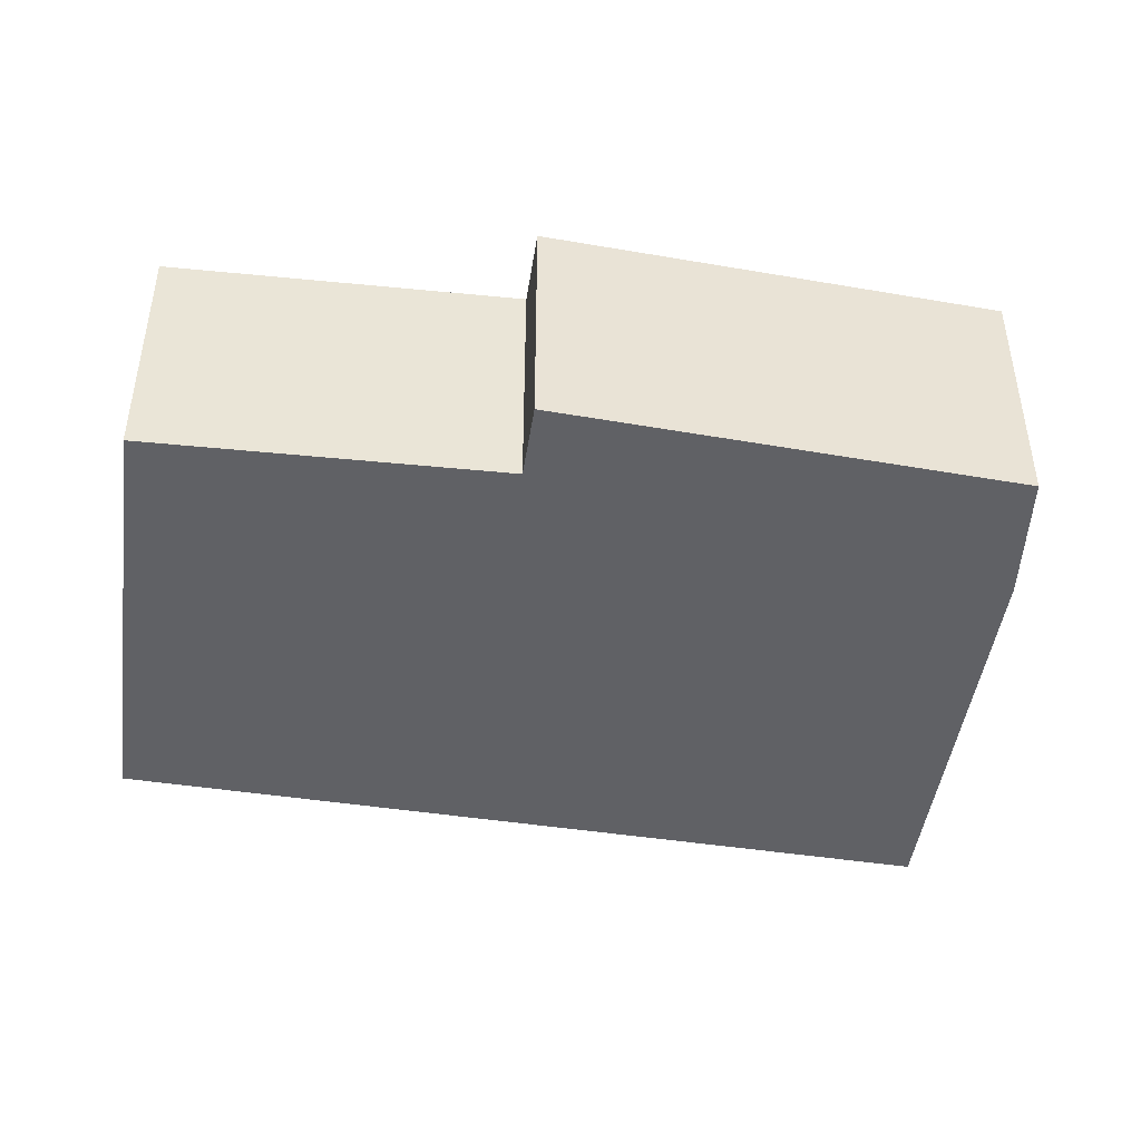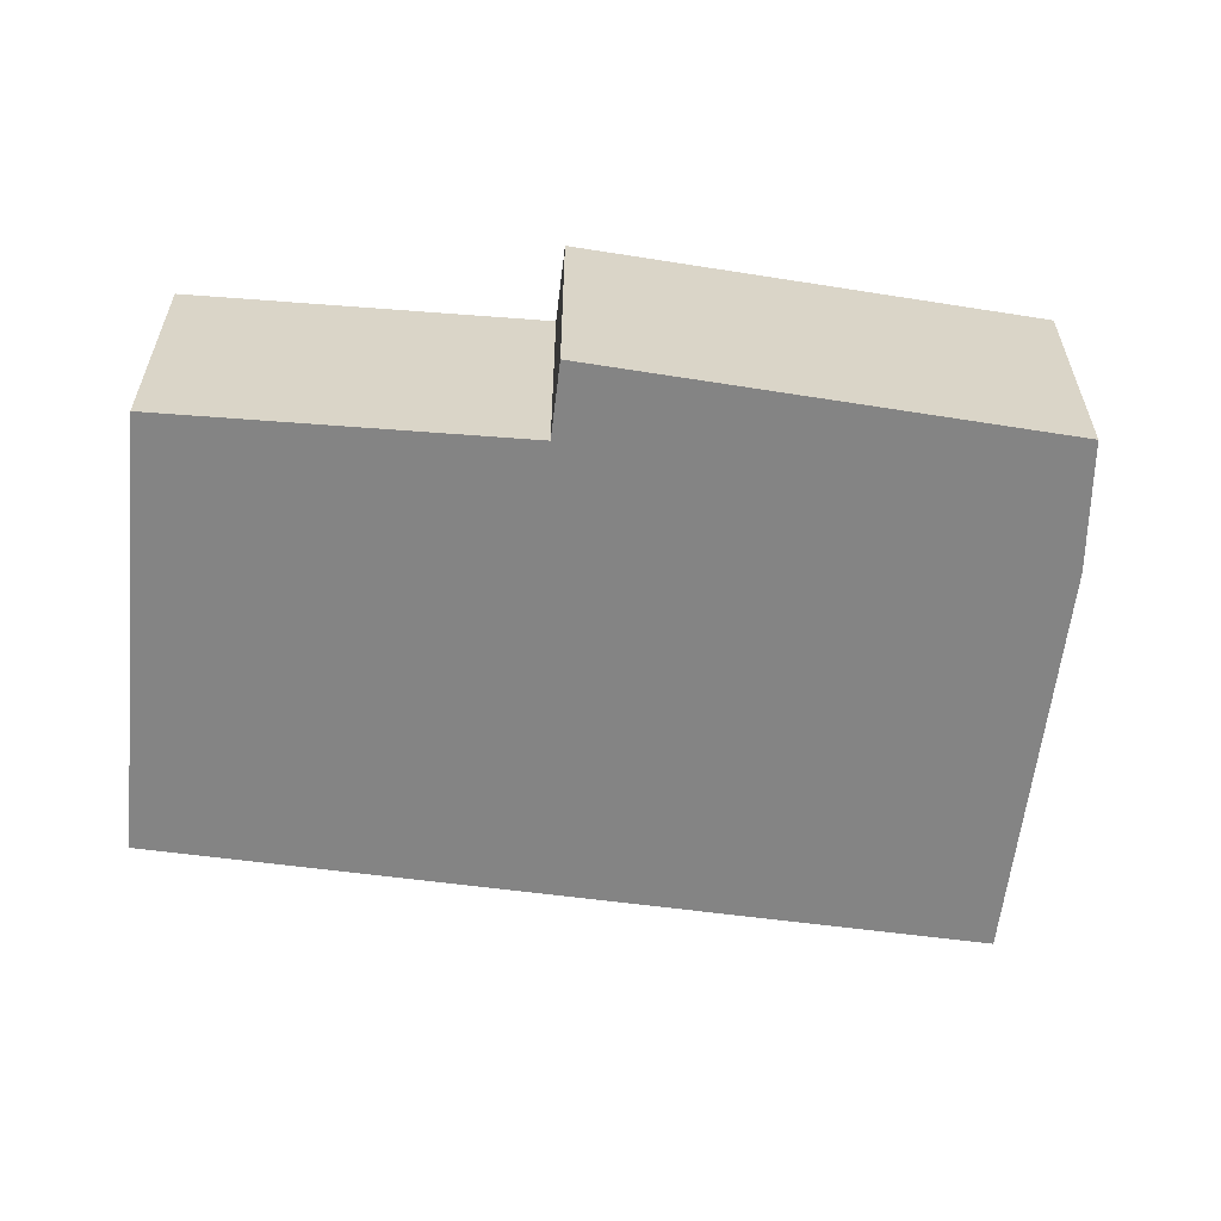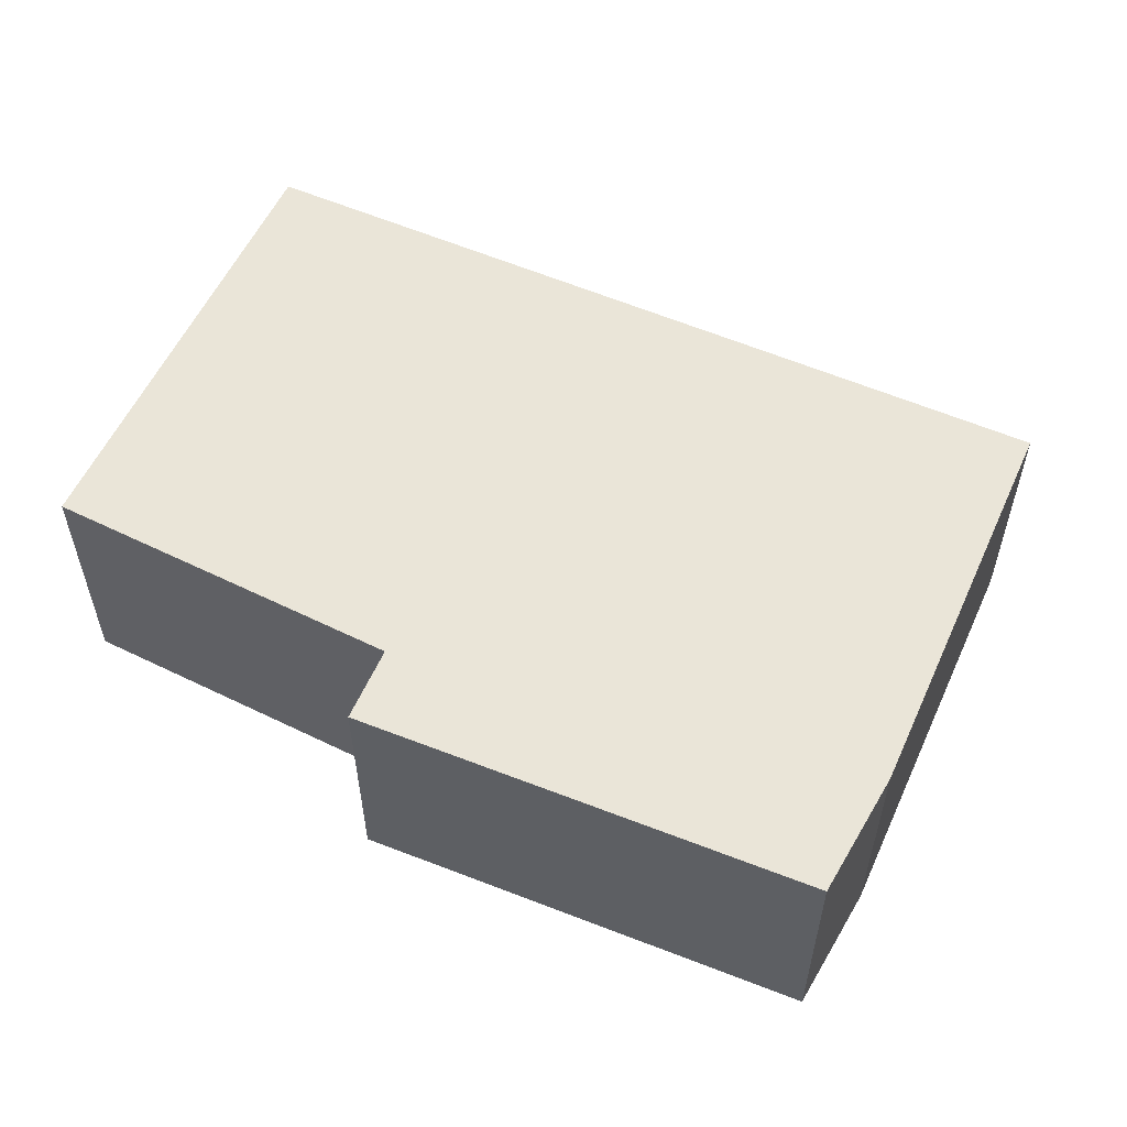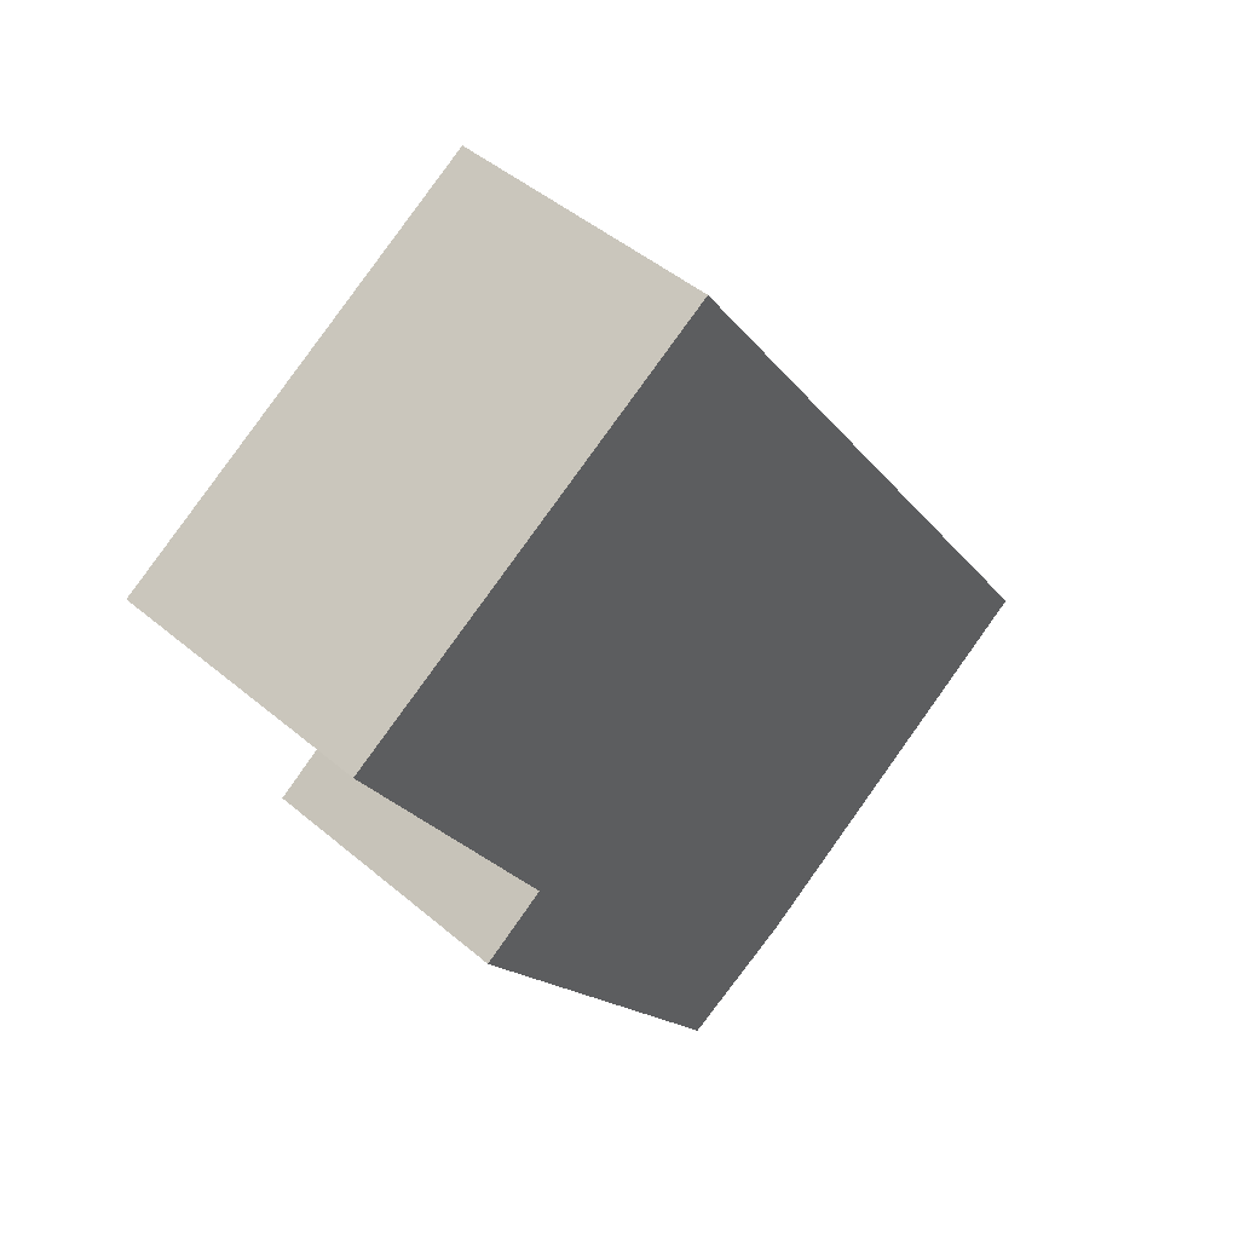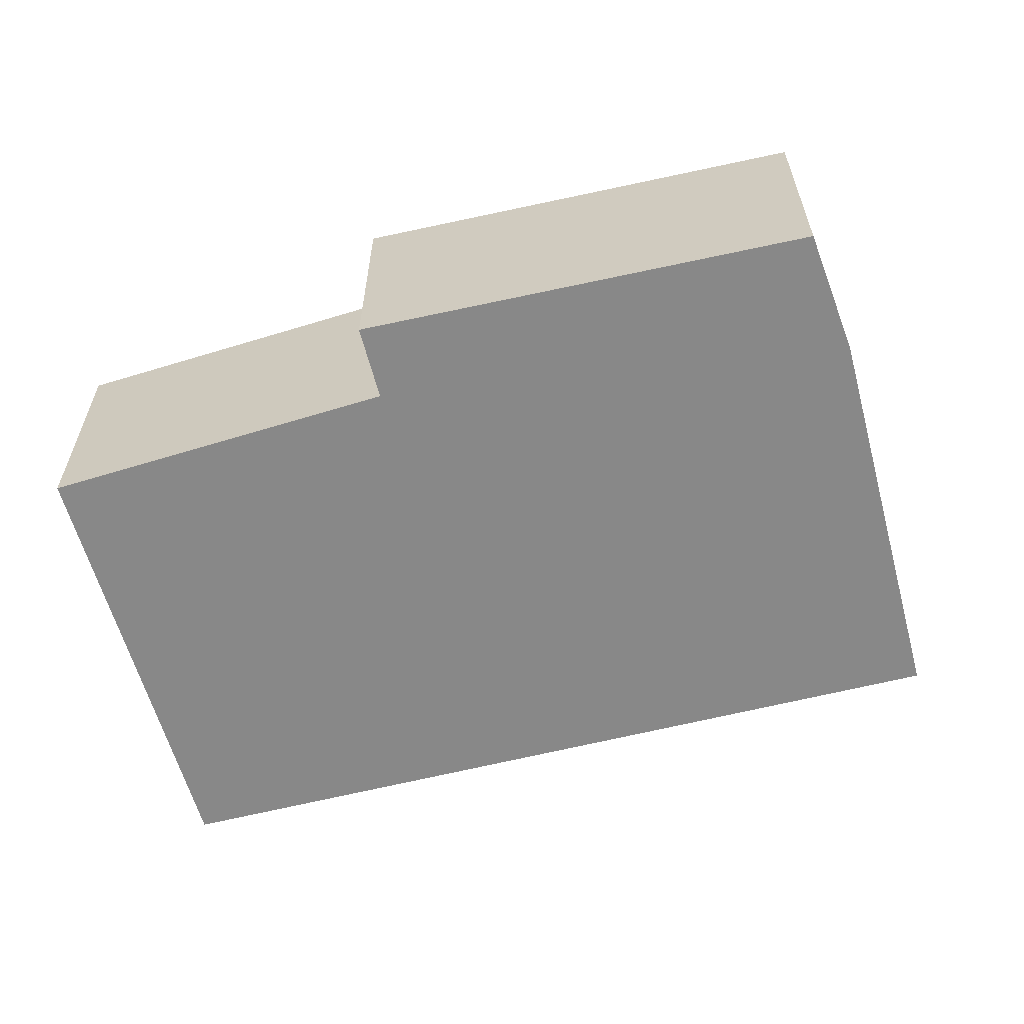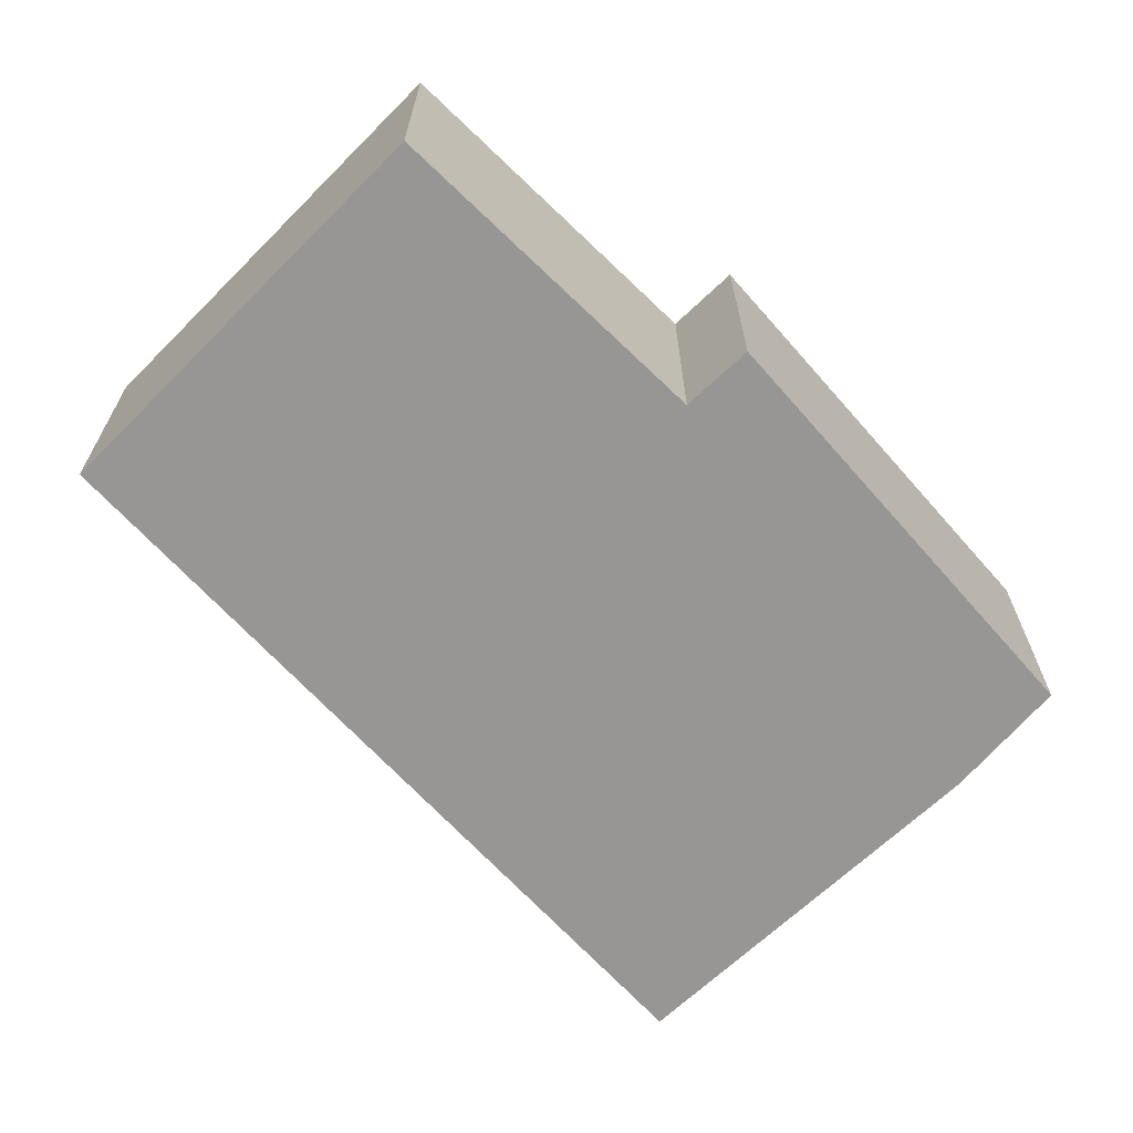
<metadata>
{"format":"obj","ext":"obj","renderer":"f3d","projection":"perspective","resolution":1024,"background":"white","views":[{"elev":-47.5,"azim":114.9,"up":"+Y"},{"elev":-61.3,"azim":116.8,"up":"+Y"},{"elev":58.7,"azim":148.0,"up":"+Y"},{"elev":46.4,"azim":134.0,"up":"+Z"},{"elev":-62.8,"azim":138.5,"up":"+Y"},{"elev":-67.9,"azim":77.2,"up":"+Y"}]}
</metadata>
<code>
v  5.198 3.087 -3.327
v  7.649 3.087 1.548
v  8.386 3.087 1.057
v  3.879 3.087 -2.622
v  9.811 3.087 5.112
v  5.396 3.087 7.856
v  0 3.087 1.89e-16
v  8.386 -6.472e-17 1.057
v  5.198 2.037e-16 -3.327
v  9.811 -3.13e-16 5.112
v  7.649 -9.479e-17 1.548
v  3.879 1.606e-16 -2.622
v  0 0 0
v  5.396 -4.81e-16 7.856
g defaultobject
f 1 2 3
f 2 1 4
f 2 4 5
f 5 4 6
f 6 4 7
f 8 1 3
f 1 8 9
f 10 2 5
f 2 10 11
f 9 4 1
f 4 9 12
f 12 7 4
f 7 12 13
f 13 6 7
f 6 13 14
f 14 5 6
f 5 14 10
f 11 3 2
f 3 11 8
f 8 12 9
f 12 8 13
f 13 8 11
f 13 11 14
f 14 11 10

</code>
